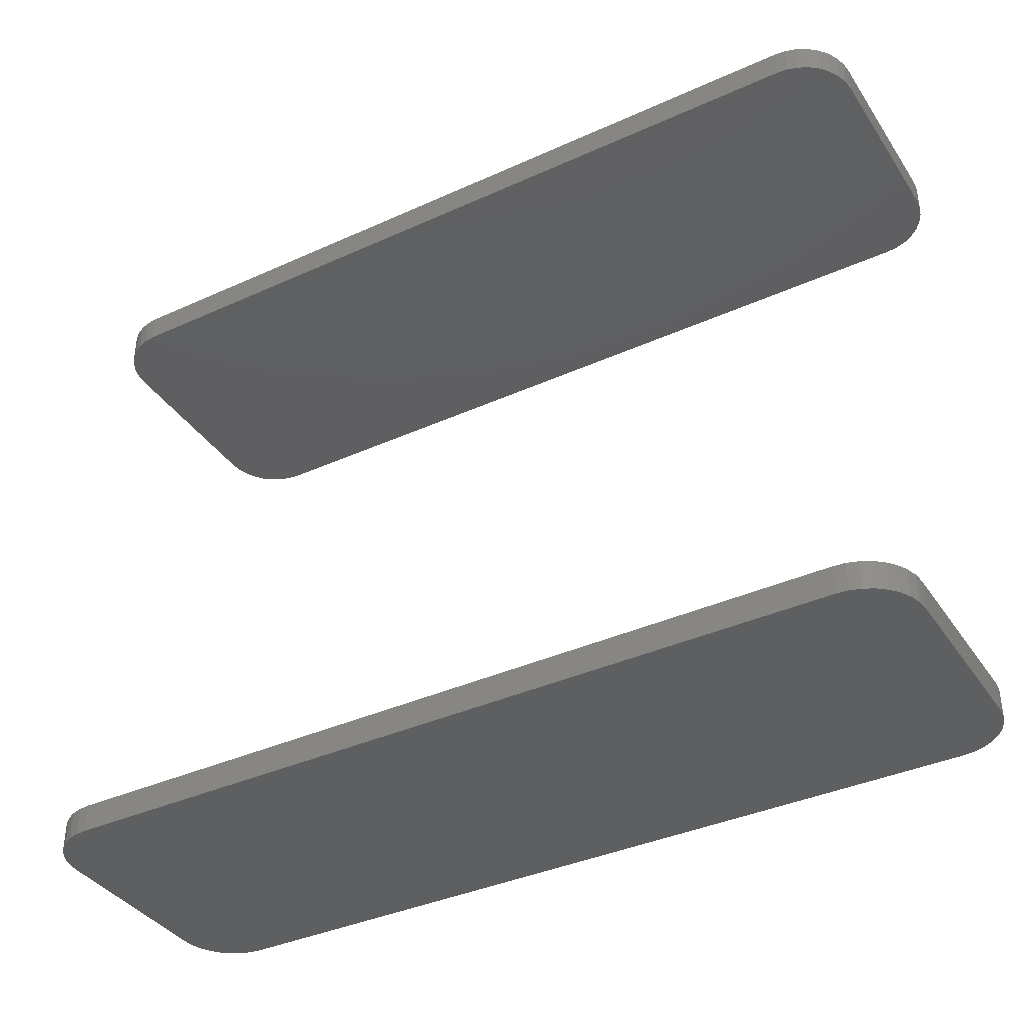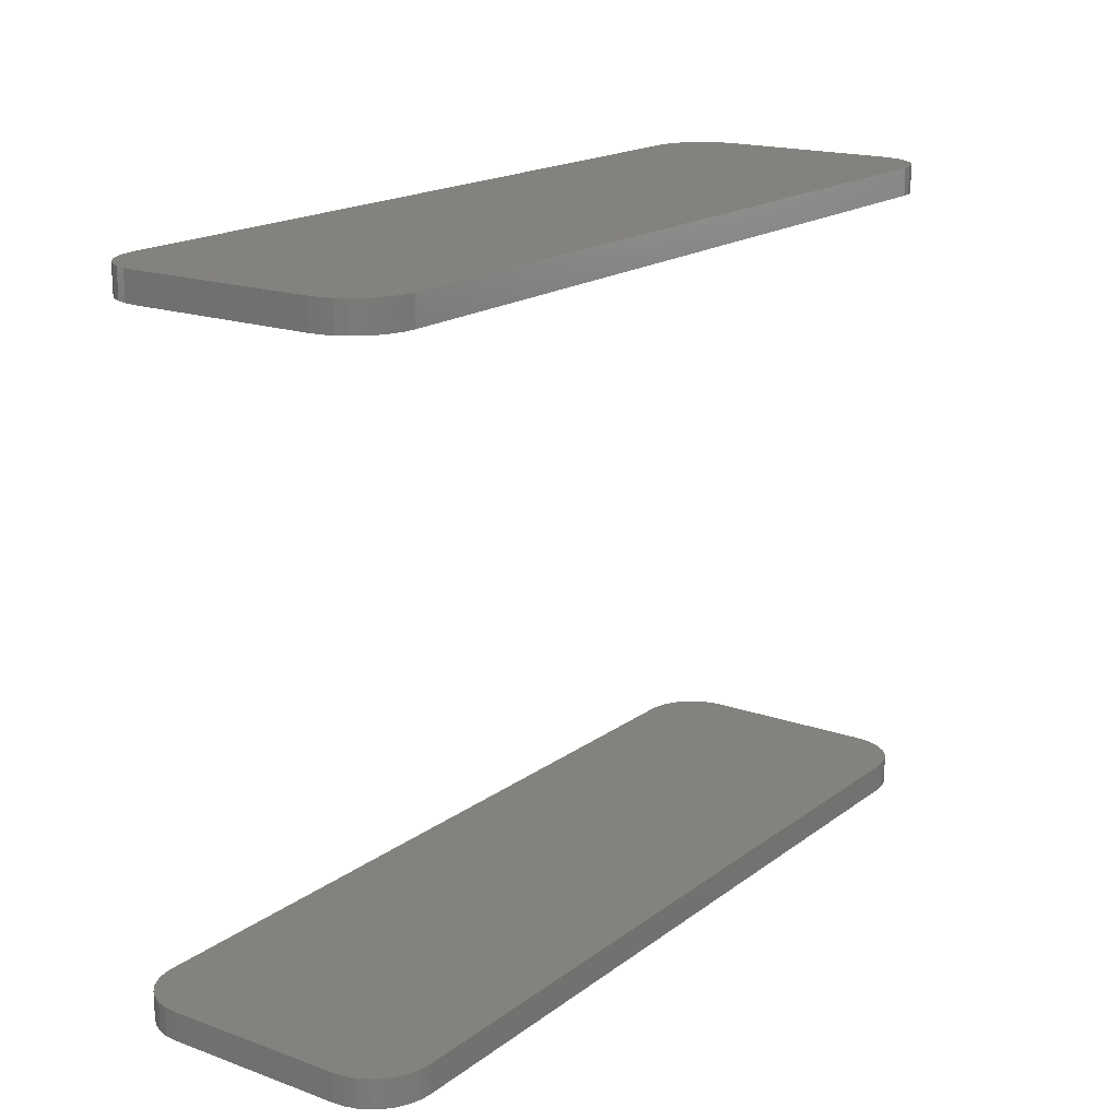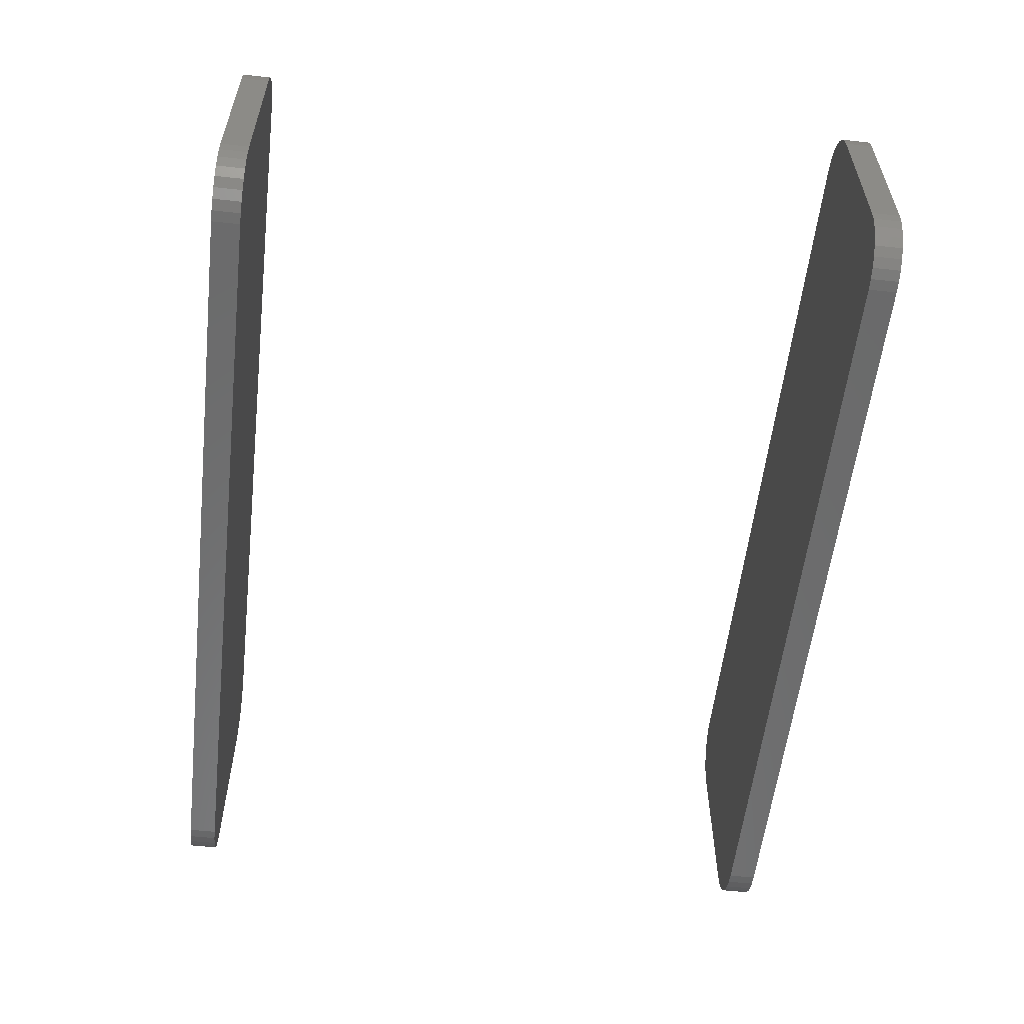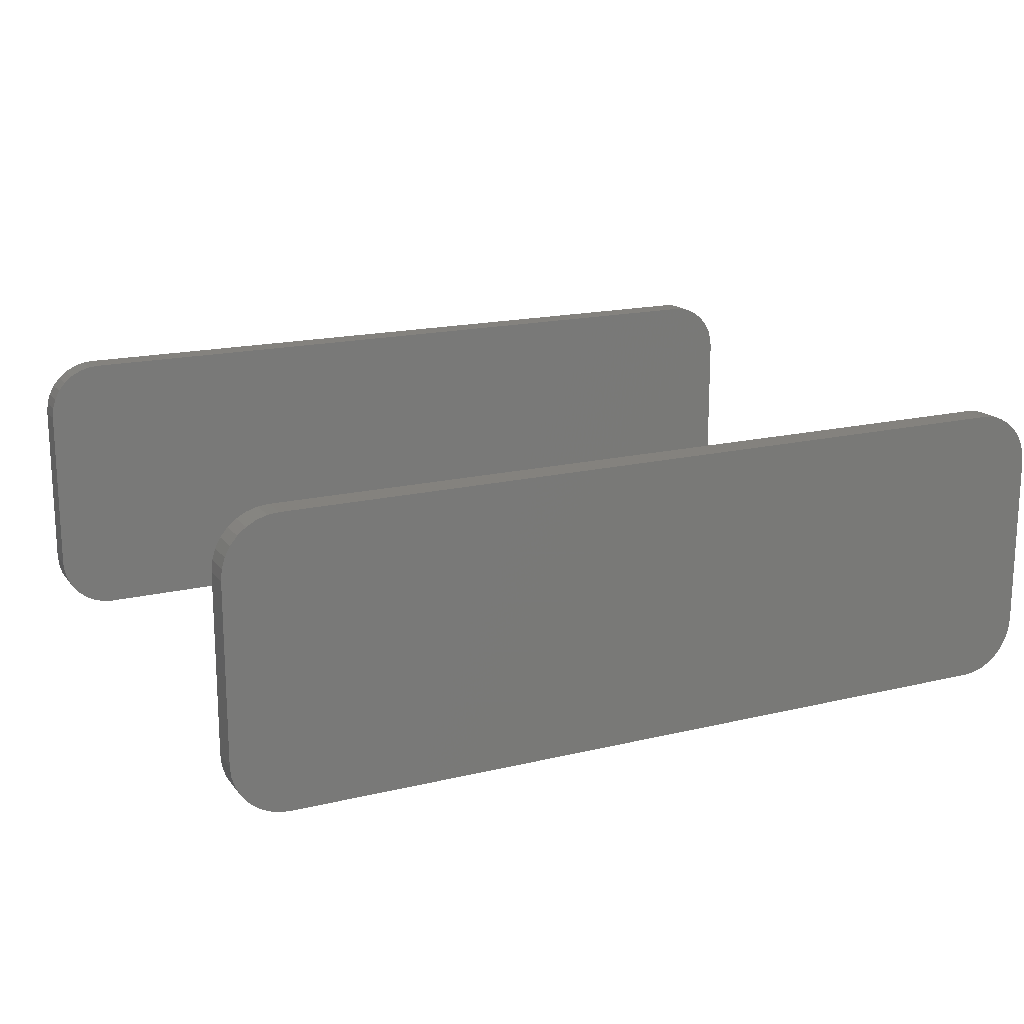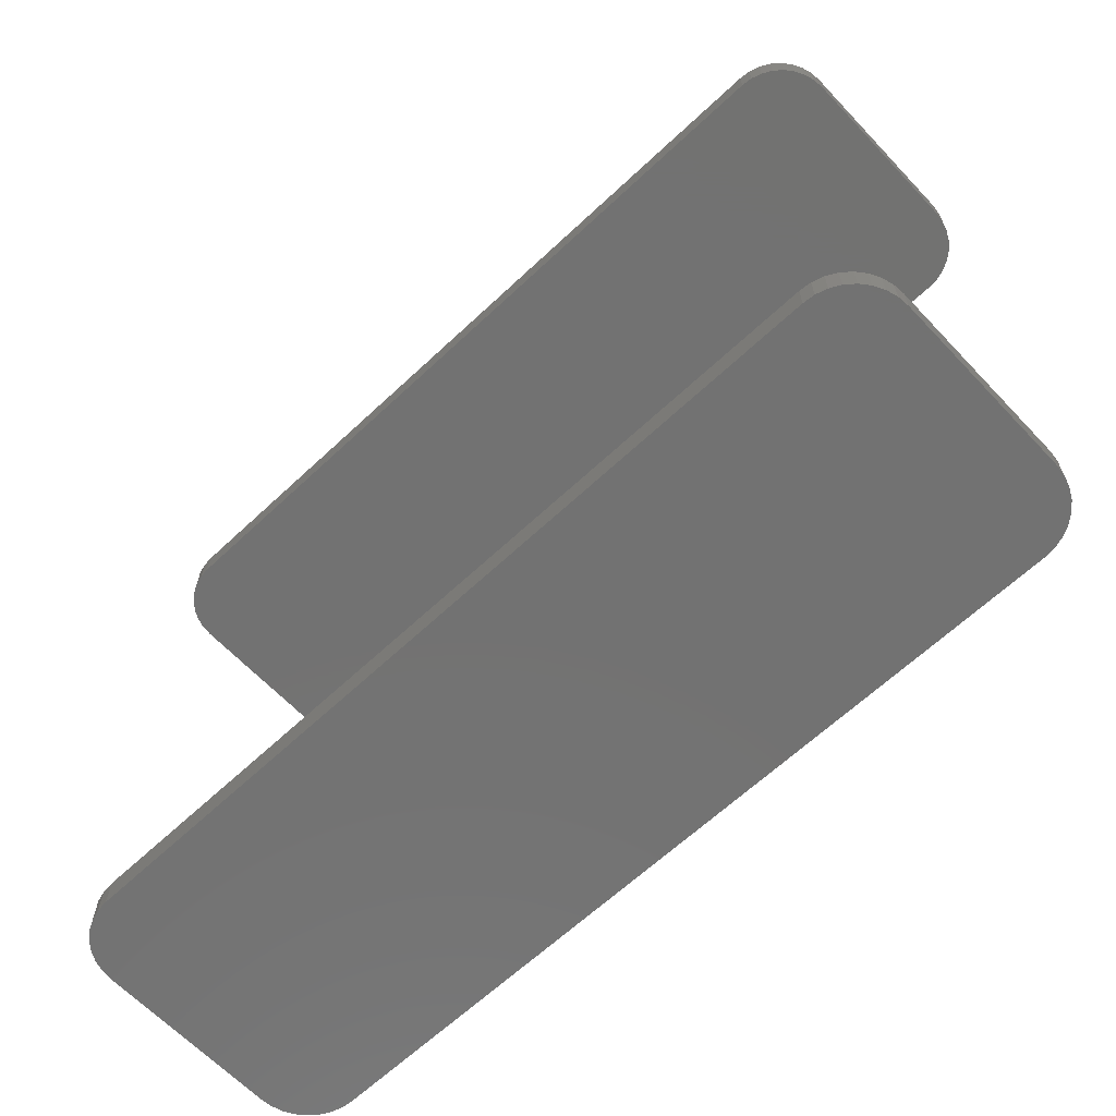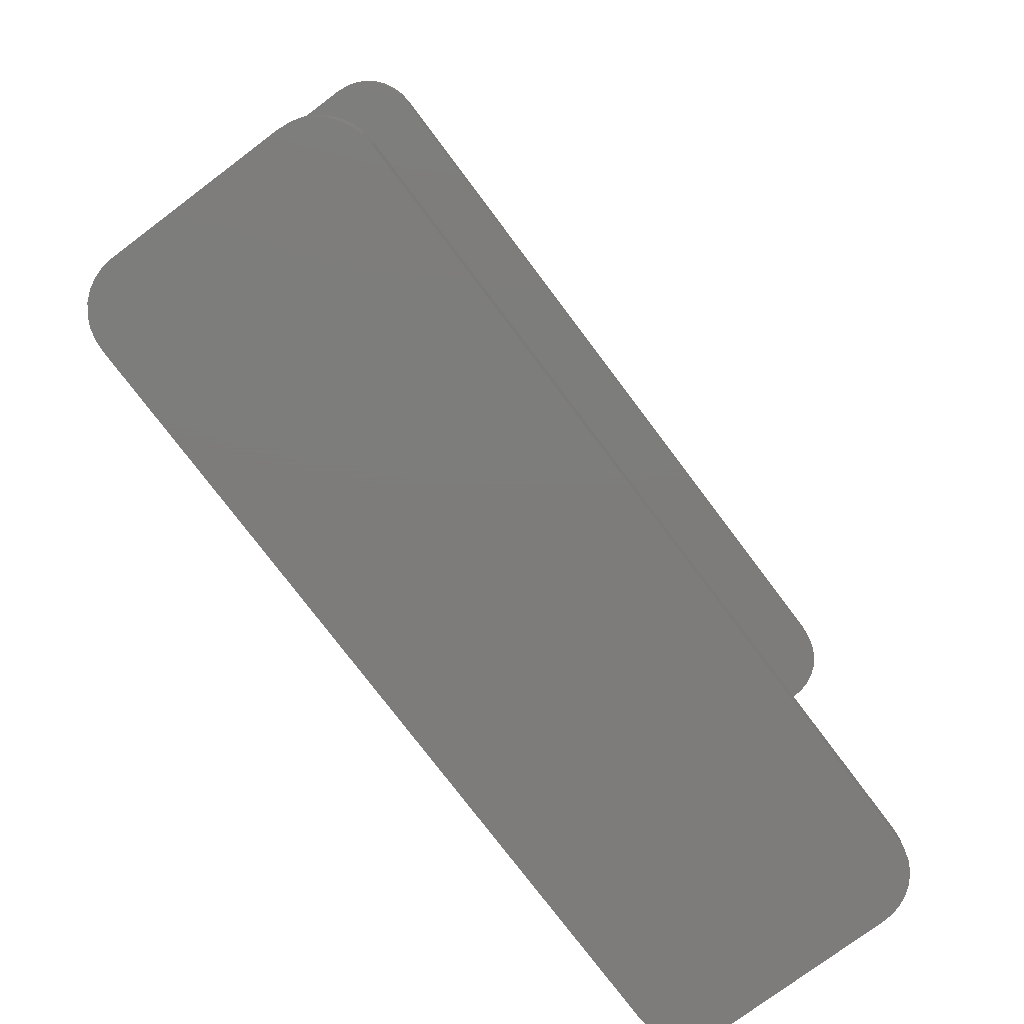
<metadata>
{"format":"stl","ext":"stl","renderer":"f3d","projection":"perspective","resolution":1024,"background":"white","views":[{"elev":-37.9,"azim":-150.0,"up":"+Y"},{"elev":17.6,"azim":125.3,"up":"+Y"},{"elev":-57.2,"azim":83.5,"up":"+Z"},{"elev":17.2,"azim":154.3,"up":"+Z"},{"elev":-64.2,"azim":43.4,"up":"+Y"},{"elev":-76.2,"azim":126.9,"up":"+Y"}]}
</metadata>
<code>
# stl→obj: 144 verts, 280 faces
v 1.388e-17 -0.5312 0.1969
v 6.939e-18 -0.5312 0.04688
v 1.388e-17 -0.5547 0.1969
v 0 -0.5547 0.04688
v 9.185e-18 0.007812 0.1969
v 0 0.007812 0.04688
v 1.388e-17 -0.01562 0.1969
v 6.939e-18 -0.01562 0.04688
v 0.0009102 0.007812 0.2061
v 0.0009102 -0.01562 0.2061
v 0.003606 0.007812 0.215
v 0.003606 -0.01562 0.215
v 0.007983 0.007812 0.2232
v 0.007983 -0.01562 0.2232
v 0.01387 0.007812 0.2304
v 0.01387 -0.01562 0.2304
v 0.02105 0.007812 0.2363
v 0.02105 -0.01562 0.2363
v 0.02924 0.007812 0.2406
v 0.02924 -0.01562 0.2406
v 0.03813 0.007812 0.2433
v 0.03813 -0.01562 0.2433
v 0.04737 0.007812 0.2442
v 0.04737 -0.01562 0.2442
v 0.0009102 -0.5312 0.2061
v 0.0009102 -0.5547 0.2061
v 0.003606 -0.5312 0.215
v 0.003606 -0.5547 0.215
v 0.007983 -0.5312 0.2232
v 0.007983 -0.5547 0.2232
v 0.01387 -0.5312 0.2304
v 0.01387 -0.5547 0.2304
v 0.02105 -0.5312 0.2363
v 0.02105 -0.5547 0.2363
v 0.02924 -0.5312 0.2406
v 0.02924 -0.5547 0.2406
v 0.03813 -0.5312 0.2433
v 0.03813 -0.5547 0.2433
v 0.04737 -0.5312 0.2442
v 0.04737 -0.5547 0.2442
v 0.7026 -0.01562 0.2442
v 0.7026 0.007812 0.2442
v 0.7026 -0.5547 0.2442
v 0.7026 -0.5312 0.2442
v 0.7119 0.007812 0.2433
v 0.7119 -0.01562 0.2433
v 0.7208 0.007812 0.2406
v 0.7208 -0.01562 0.2406
v 0.7289 0.007812 0.2363
v 0.7289 -0.01562 0.2363
v 0.7361 0.007812 0.2304
v 0.7361 -0.01562 0.2304
v 0.742 0.007812 0.2232
v 0.742 -0.01562 0.2232
v 0.7464 0.007812 0.215
v 0.7464 -0.01562 0.215
v 0.7491 0.007812 0.2061
v 0.7491 -0.01562 0.2061
v 0.75 0.007812 0.1969
v 0.75 -0.01562 0.1969
v 0.7119 -0.5312 0.2433
v 0.7119 -0.5547 0.2433
v 0.7208 -0.5312 0.2406
v 0.7208 -0.5547 0.2406
v 0.7289 -0.5312 0.2363
v 0.7289 -0.5547 0.2363
v 0.7361 -0.5312 0.2304
v 0.7361 -0.5547 0.2304
v 0.742 -0.5312 0.2232
v 0.742 -0.5547 0.2232
v 0.7464 -0.5312 0.215
v 0.7464 -0.5547 0.215
v 0.7491 -0.5312 0.2061
v 0.7491 -0.5547 0.2061
v 0.75 -0.5312 0.1969
v 0.75 -0.5547 0.1969
v 0.75 0.007812 0.04688
v 0.75 -0.01562 0.04688
v 0.75 -0.5312 0.04688
v 0.75 -0.5547 0.04688
v 0.7491 0.007812 0.03763
v 0.7491 -0.01562 0.03763
v 0.7464 0.007812 0.02875
v 0.7464 -0.01562 0.02875
v 0.742 0.007812 0.02056
v 0.742 -0.01562 0.02056
v 0.7361 0.007812 0.01338
v 0.7361 -0.01562 0.01338
v 0.7289 0.007812 0.00749
v 0.7289 -0.01562 0.00749
v 0.7208 0.007812 0.003112
v 0.7208 -0.01562 0.003112
v 0.7119 0.007812 0.0004167
v 0.7119 -0.01562 0.0004167
v 0.7026 0.007812 -0.0004934
v 0.7026 -0.01562 -0.0004934
v 0.7491 -0.5312 0.03763
v 0.7491 -0.5547 0.03763
v 0.7464 -0.5312 0.02875
v 0.7464 -0.5547 0.02875
v 0.742 -0.5312 0.02056
v 0.742 -0.5547 0.02056
v 0.7361 -0.5312 0.01338
v 0.7361 -0.5547 0.01338
v 0.7289 -0.5312 0.00749
v 0.7289 -0.5547 0.00749
v 0.7208 -0.5312 0.003112
v 0.7208 -0.5547 0.003112
v 0.7119 -0.5312 0.0004167
v 0.7119 -0.5547 0.0004167
v 0.7026 -0.5312 -0.0004934
v 0.7026 -0.5547 -0.0004934
v 0.04737 -0.01562 -0.0004934
v 0.04737 0.007812 -0.0004934
v 0.04737 -0.5547 -0.0004934
v 0.04737 -0.5312 -0.0004934
v 0.03813 0.007812 0.0004167
v 0.03813 -0.01562 0.0004167
v 0.02924 0.007812 0.003112
v 0.02924 -0.01562 0.003112
v 0.02105 0.007812 0.00749
v 0.02105 -0.01562 0.00749
v 0.01387 0.007812 0.01338
v 0.01387 -0.01562 0.01338
v 0.007983 0.007812 0.02056
v 0.007983 -0.01562 0.02056
v 0.003606 0.007812 0.02875
v 0.003606 -0.01562 0.02875
v 0.0009102 0.007812 0.03763
v 0.0009102 -0.01562 0.03763
v 0.03813 -0.5312 0.0004167
v 0.03813 -0.5547 0.0004167
v 0.02924 -0.5312 0.003112
v 0.02924 -0.5547 0.003112
v 0.02105 -0.5312 0.00749
v 0.02105 -0.5547 0.00749
v 0.01387 -0.5312 0.01338
v 0.01387 -0.5547 0.01338
v 0.007983 -0.5312 0.02056
v 0.007983 -0.5547 0.02056
v 0.003606 -0.5312 0.02875
v 0.003606 -0.5547 0.02875
v 0.0009102 -0.5312 0.03763
v 0.0009102 -0.5547 0.03763
f 1 2 3
f 3 2 4
f 5 6 7
f 7 6 8
f 5 7 9
f 9 7 10
f 9 10 11
f 11 10 12
f 11 12 13
f 13 12 14
f 13 14 15
f 15 14 16
f 15 16 17
f 17 16 18
f 17 18 19
f 19 18 20
f 19 20 21
f 21 20 22
f 21 22 23
f 23 22 24
f 1 3 25
f 25 3 26
f 25 26 27
f 27 26 28
f 27 28 29
f 29 28 30
f 29 30 31
f 31 30 32
f 31 32 33
f 33 32 34
f 33 34 35
f 35 34 36
f 35 36 37
f 37 36 38
f 37 38 39
f 39 38 40
f 41 42 24
f 24 42 23
f 43 44 40
f 40 44 39
f 42 41 45
f 45 41 46
f 45 46 47
f 47 46 48
f 47 48 49
f 49 48 50
f 49 50 51
f 51 50 52
f 51 52 53
f 53 52 54
f 53 54 55
f 55 54 56
f 55 56 57
f 57 56 58
f 57 58 59
f 59 58 60
f 44 43 61
f 61 43 62
f 61 62 63
f 63 62 64
f 63 64 65
f 65 64 66
f 65 66 67
f 67 66 68
f 67 68 69
f 69 68 70
f 69 70 71
f 71 70 72
f 71 72 73
f 73 72 74
f 73 74 75
f 75 74 76
f 77 59 78
f 78 59 60
f 79 75 80
f 80 75 76
f 77 78 81
f 81 78 82
f 81 82 83
f 83 82 84
f 83 84 85
f 85 84 86
f 85 86 87
f 87 86 88
f 87 88 89
f 89 88 90
f 89 90 91
f 91 90 92
f 91 92 93
f 93 92 94
f 93 94 95
f 95 94 96
f 79 80 97
f 97 80 98
f 97 98 99
f 99 98 100
f 99 100 101
f 101 100 102
f 101 102 103
f 103 102 104
f 103 104 105
f 105 104 106
f 105 106 107
f 107 106 108
f 107 108 109
f 109 108 110
f 109 110 111
f 111 110 112
f 113 114 96
f 96 114 95
f 115 116 112
f 112 116 111
f 114 113 117
f 117 113 118
f 117 118 119
f 119 118 120
f 119 120 121
f 121 120 122
f 121 122 123
f 123 122 124
f 123 124 125
f 125 124 126
f 125 126 127
f 127 126 128
f 127 128 129
f 129 128 130
f 129 130 6
f 6 130 8
f 116 115 131
f 131 115 132
f 131 132 133
f 133 132 134
f 133 134 135
f 135 134 136
f 135 136 137
f 137 136 138
f 137 138 139
f 139 138 140
f 139 140 141
f 141 140 142
f 141 142 143
f 143 142 144
f 143 144 2
f 2 144 4
f 84 54 86
f 86 54 52
f 86 52 88
f 88 52 50
f 88 50 90
f 90 50 48
f 90 48 92
f 92 48 46
f 92 46 94
f 118 20 120
f 120 20 18
f 120 18 122
f 122 18 16
f 122 16 124
f 124 16 14
f 124 14 126
f 126 14 12
f 56 54 84
f 56 84 82
f 56 82 78
f 56 78 60
f 56 60 58
f 128 126 12
f 128 12 10
f 128 10 7
f 128 7 8
f 128 8 130
f 94 46 96
f 96 46 41
f 96 41 113
f 113 41 24
f 113 24 118
f 118 24 22
f 118 22 20
f 101 69 99
f 67 69 101
f 103 67 101
f 65 67 103
f 105 65 103
f 63 65 105
f 107 63 105
f 61 63 107
f 109 61 107
f 133 35 131
f 33 35 133
f 135 33 133
f 31 33 135
f 137 31 135
f 29 31 137
f 139 29 137
f 27 29 139
f 71 73 75
f 71 75 79
f 71 79 97
f 71 97 99
f 71 99 69
f 141 143 2
f 141 2 1
f 141 1 25
f 141 25 27
f 141 27 139
f 35 37 131
f 131 37 39
f 131 39 116
f 116 39 44
f 116 44 111
f 111 44 61
f 111 61 109
f 85 53 83
f 51 53 85
f 87 51 85
f 49 51 87
f 89 49 87
f 47 49 89
f 91 47 89
f 45 47 91
f 93 45 91
f 119 19 117
f 17 19 119
f 121 17 119
f 15 17 121
f 123 15 121
f 13 15 123
f 125 13 123
f 11 13 125
f 55 57 59
f 55 59 77
f 55 77 81
f 55 81 83
f 55 83 53
f 127 129 6
f 127 6 5
f 127 5 9
f 127 9 11
f 127 11 125
f 19 21 117
f 117 21 23
f 117 23 114
f 114 23 42
f 114 42 95
f 95 42 45
f 95 45 93
f 100 70 102
f 102 70 68
f 102 68 104
f 104 68 66
f 104 66 106
f 106 66 64
f 106 64 108
f 108 64 62
f 108 62 110
f 132 36 134
f 134 36 34
f 134 34 136
f 136 34 32
f 136 32 138
f 138 32 30
f 138 30 140
f 140 30 28
f 72 70 100
f 72 100 98
f 72 98 80
f 72 80 76
f 72 76 74
f 142 140 28
f 142 28 26
f 142 26 3
f 142 3 4
f 142 4 144
f 110 62 112
f 112 62 43
f 112 43 115
f 115 43 40
f 115 40 132
f 132 40 38
f 132 38 36

</code>
